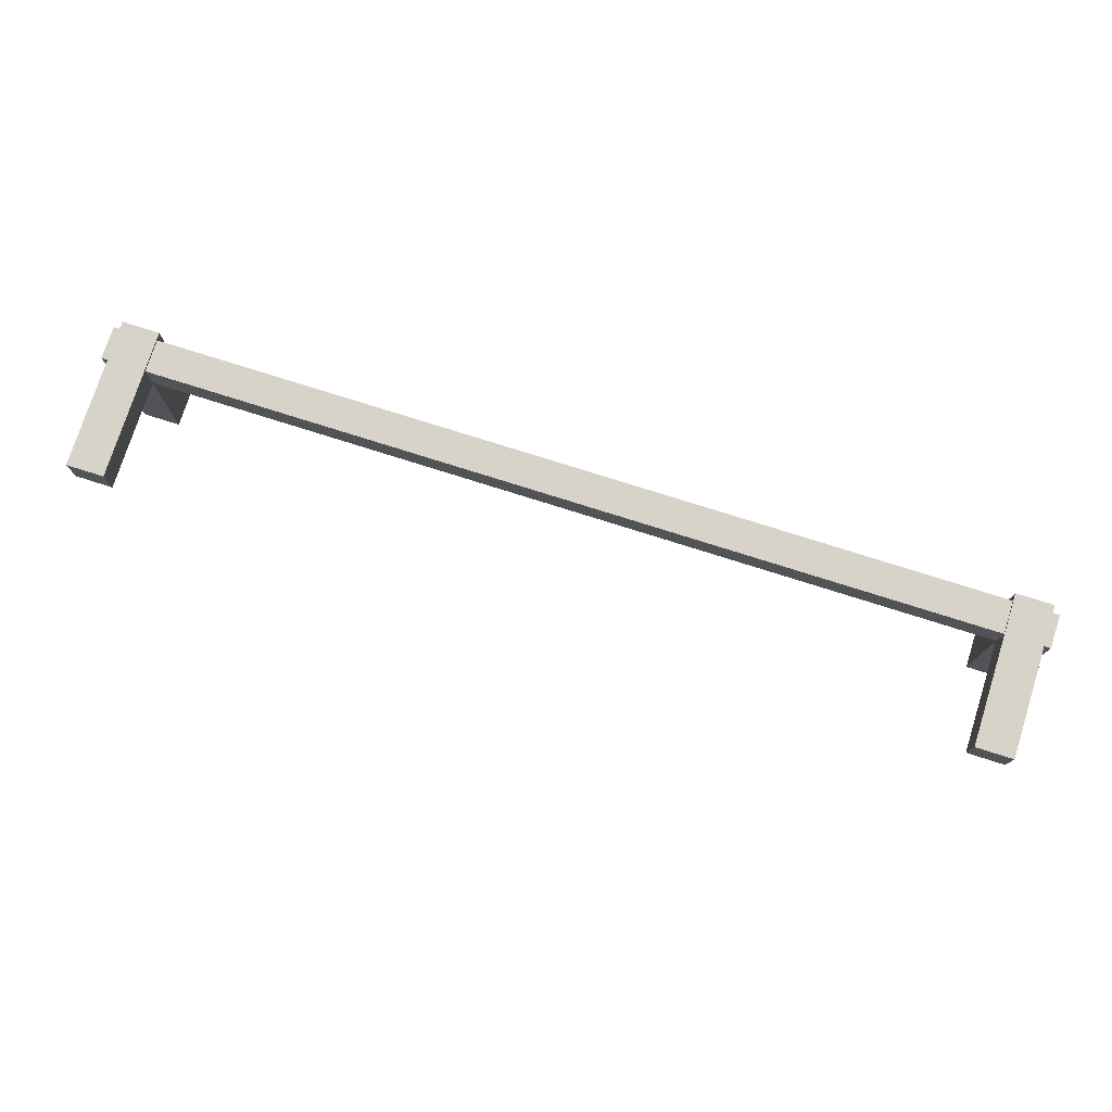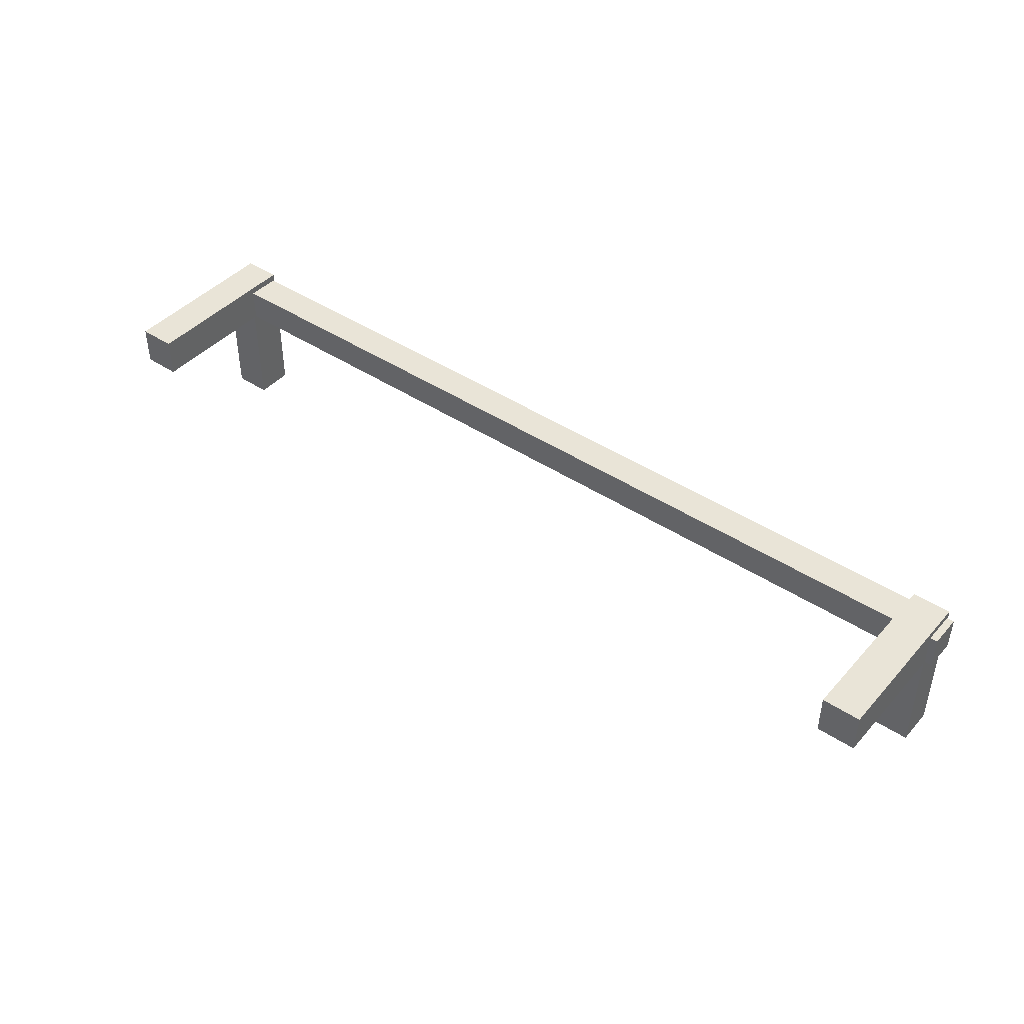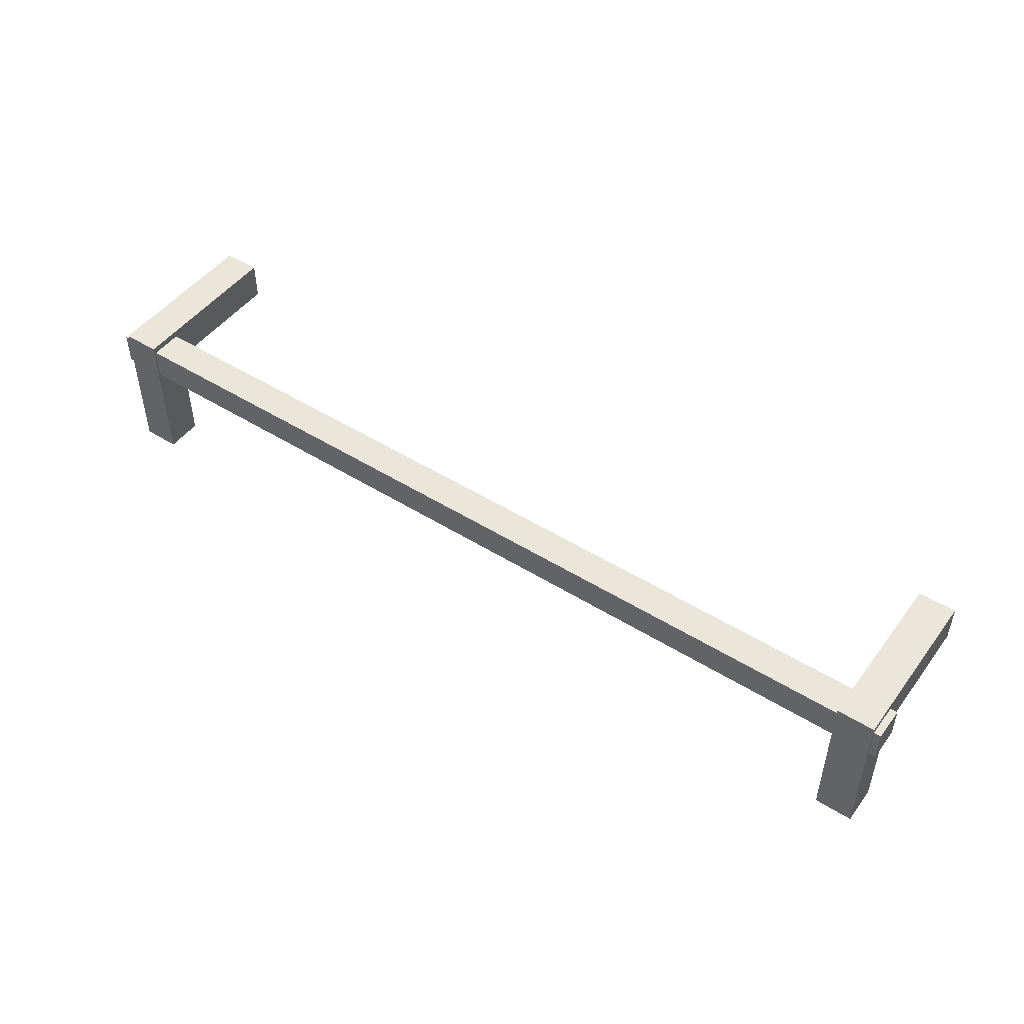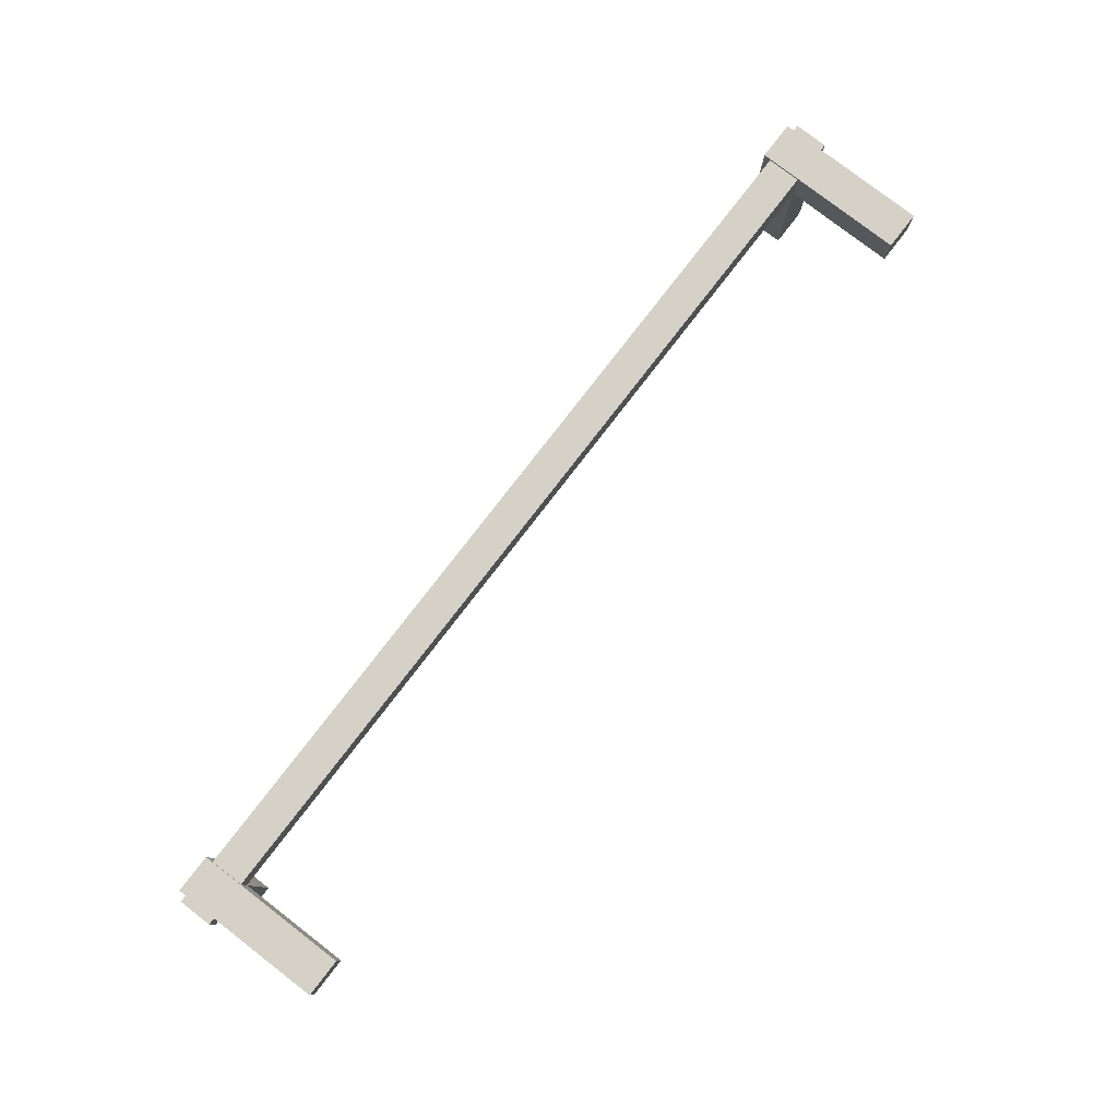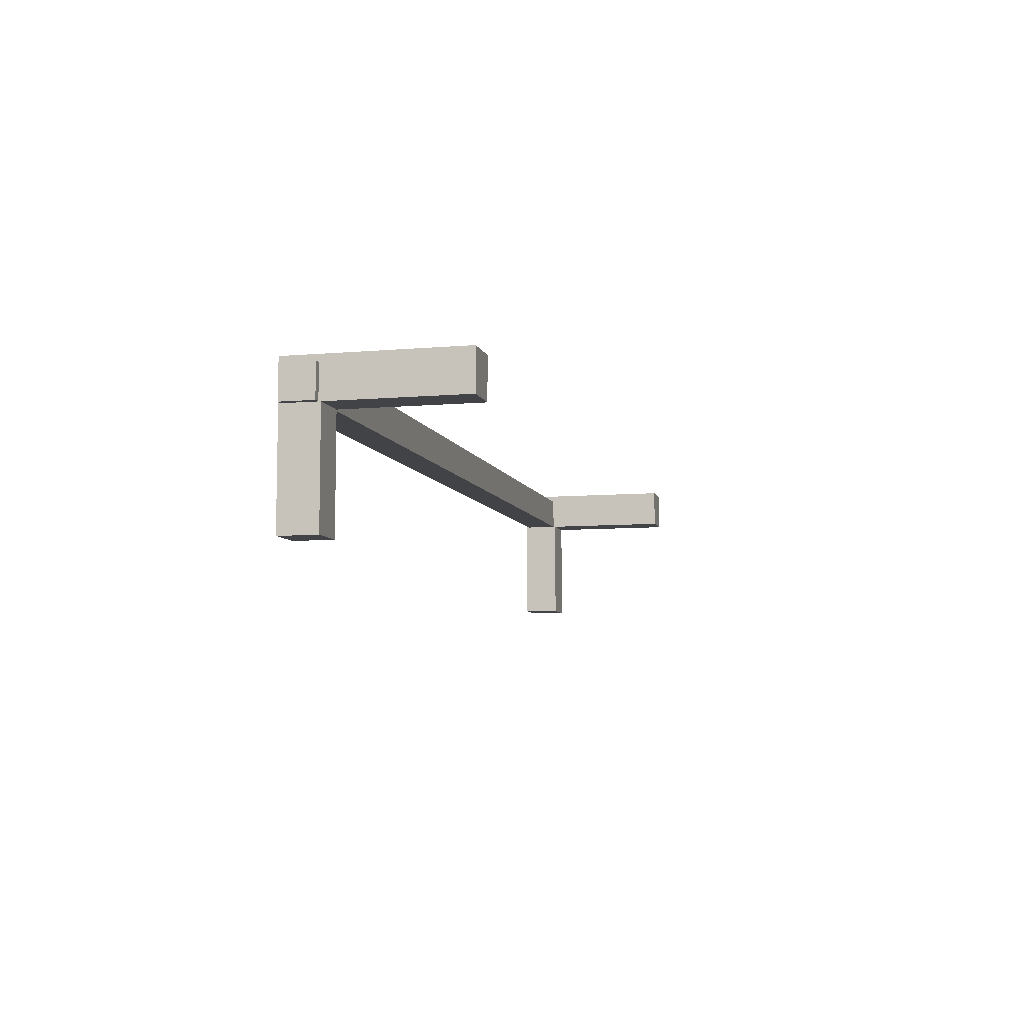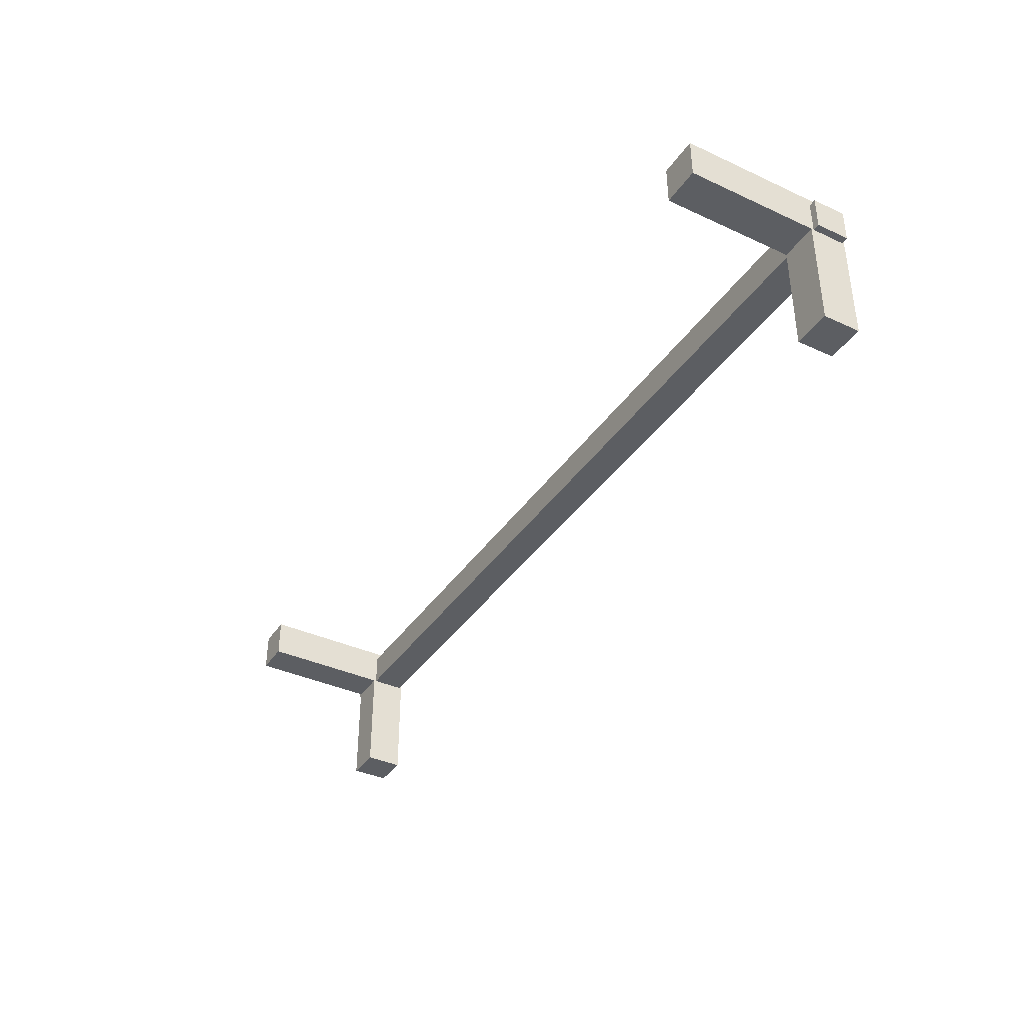
<metadata>
{"format":"obj","ext":"obj","renderer":"f3d","projection":"perspective","resolution":1024,"background":"white","views":[{"elev":76.2,"azim":17.6,"up":"+Z"},{"elev":43.1,"azim":-141.8,"up":"+Y"},{"elev":48.1,"azim":35.0,"up":"+Y"},{"elev":79.2,"azim":-52.4,"up":"+Z"},{"elev":-7.4,"azim":104.0,"up":"+Y"},{"elev":-38.0,"azim":-120.3,"up":"+Y"}]}
</metadata>
<code>
o cuboid
v -1.125 -0.05 0.05
v -1.125 -0.05 -0.05
v -1.125 0.05625 -0.05
v -1.125 0.05625 0.05
v -1.225 -0.05 -0.05
v -1.225 -0.05 0.05
v -1.225 0.05625 0.05
v -1.225 0.05625 -0.05
v -1.225 -0.3438 -0.05
v -1.125 -0.3438 -0.05
v -1.125 -0.3438 0.05
v -1.225 -0.3438 0.05
v -1.125 -0.05 -0.4
v -1.225 -0.05 -0.4
v -1.225 0.05625 -0.4
v -1.125 0.05625 -0.4
v -1.244 0.0375 0.04375
v -1.244 0.0375 -0.04375
v -1.244 -0.05 -0.04375
v -1.244 -0.05 0.04375
v 1.244 -0.05 -0.04375
v 1.244 0.0375 -0.04375
v 1.244 0.0375 0.04375
v 1.244 -0.05 0.04375
v 1.125 0.05625 -0.05
v 1.125 -0.05 -0.05
v 1.125 -0.05 0.05
v 1.125 0.05625 0.05
v 1.225 0.05625 0.05
v 1.225 -0.05 0.05
v 1.225 -0.05 -0.05
v 1.225 0.05625 -0.05
v 1.125 -0.3438 0.05
v 1.125 -0.3438 -0.05
v 1.225 -0.3438 -0.05
v 1.225 -0.3438 0.05
v 1.225 0.05625 -0.4
v 1.225 -0.05 -0.4
v 1.125 -0.05 -0.4
v 1.125 0.05625 -0.4
f 1 2 3 4
f 5 6 7 8
f 4 3 8 7
f 9 10 11 12
f 13 14 15 16
f 6 1 4 7
f 6 5 9 12
f 1 6 12 11
f 2 1 11 10
f 5 2 10 9
f 8 15 14 5
f 5 14 13 2
f 2 13 16 3
f 3 16 15 8
f 17 18 19 20
f 21 22 23 24
f 22 18 17 23
f 20 19 21 24
f 19 18 22 21
f 23 17 20 24
f 25 26 27 28
f 29 30 31 32
f 32 25 28 29
f 33 34 35 36
f 37 38 39 40
f 28 27 30 29
f 35 31 30 36
f 36 30 27 33
f 33 27 26 34
f 34 26 31 35
f 38 37 32 31
f 39 38 31 26
f 40 39 26 25
f 37 40 25 32

</code>
